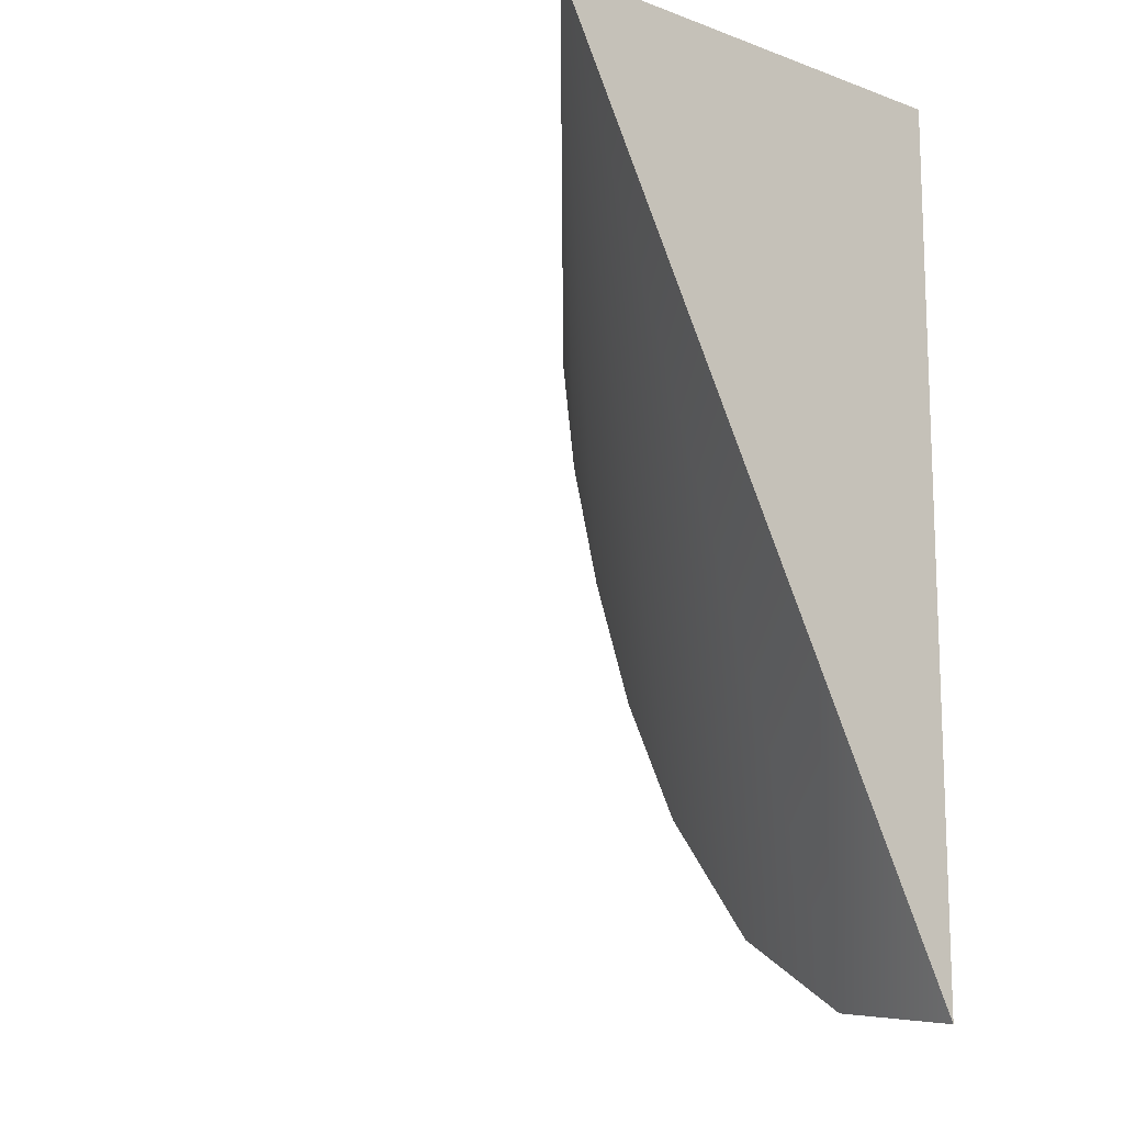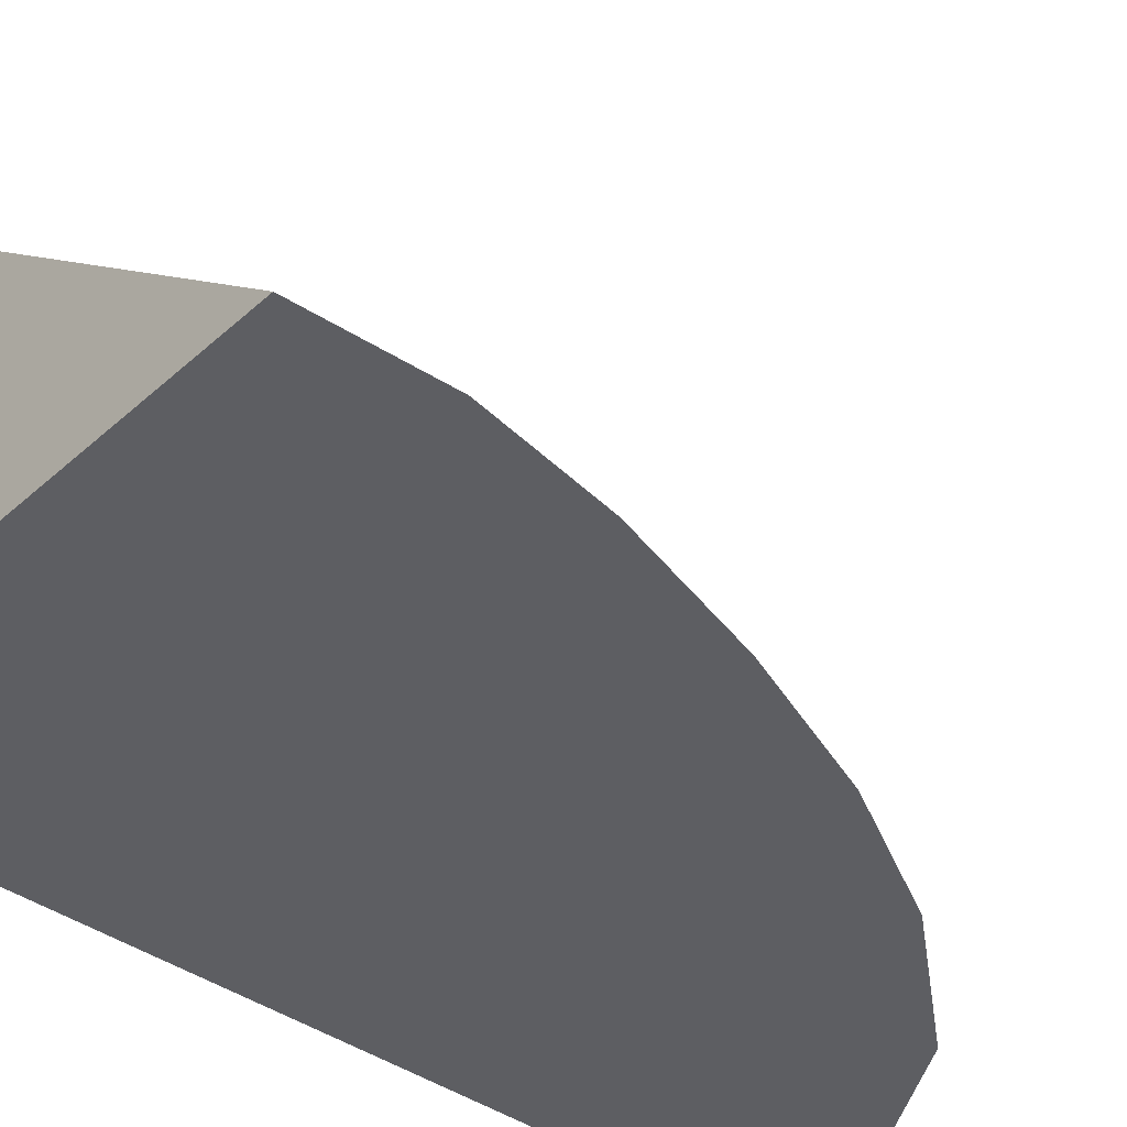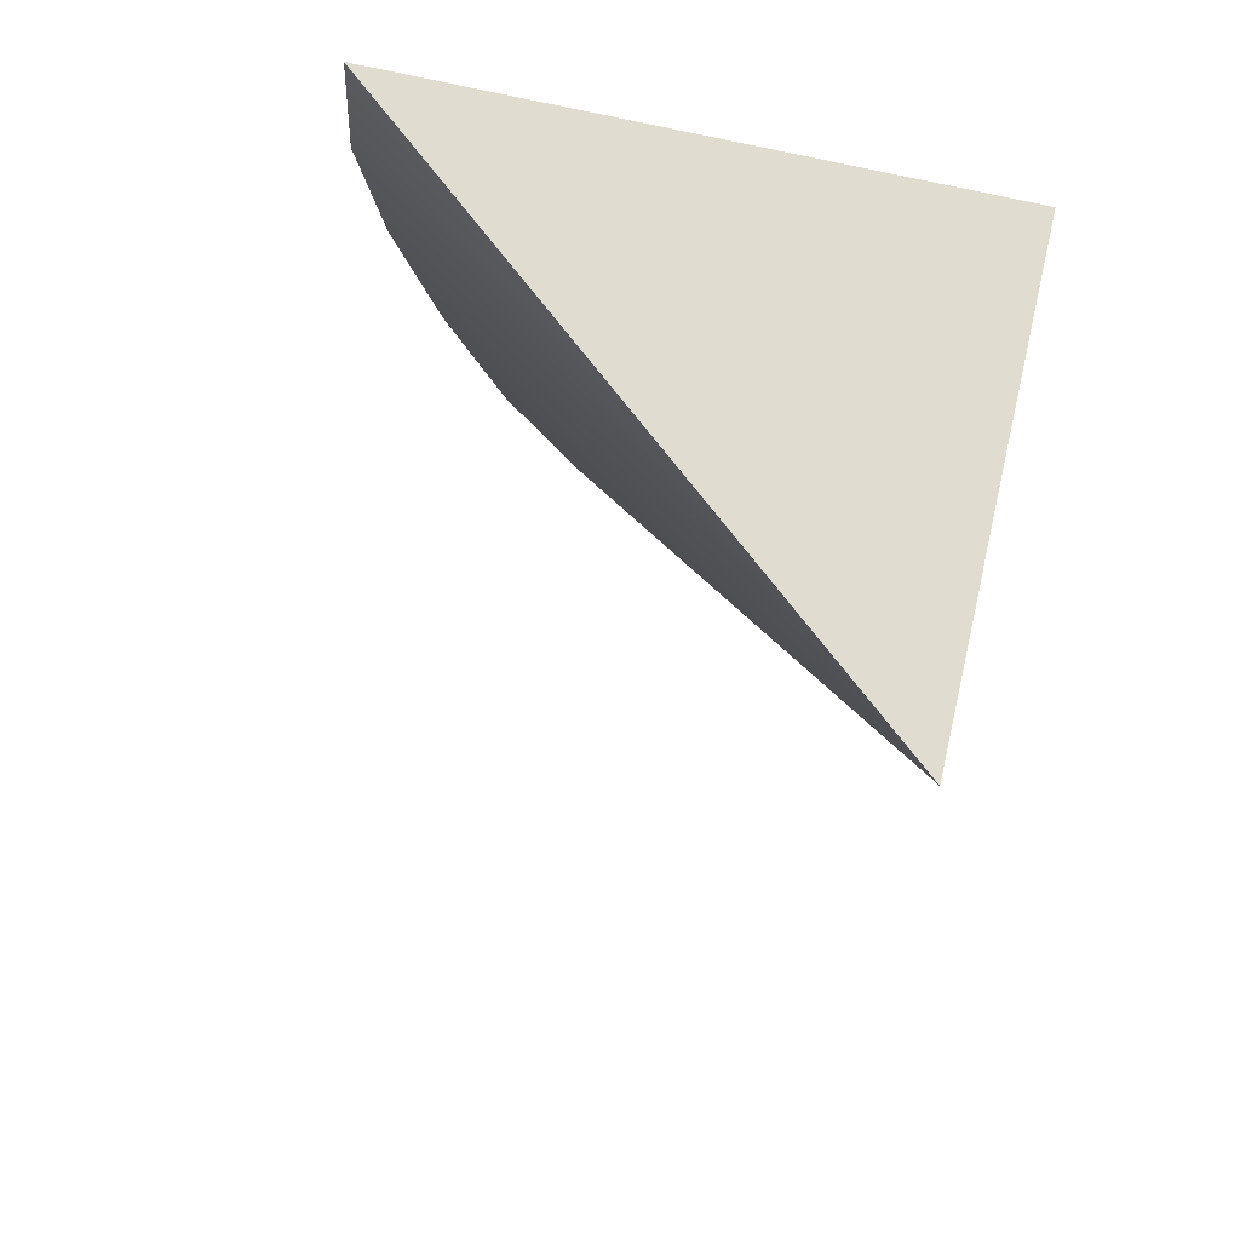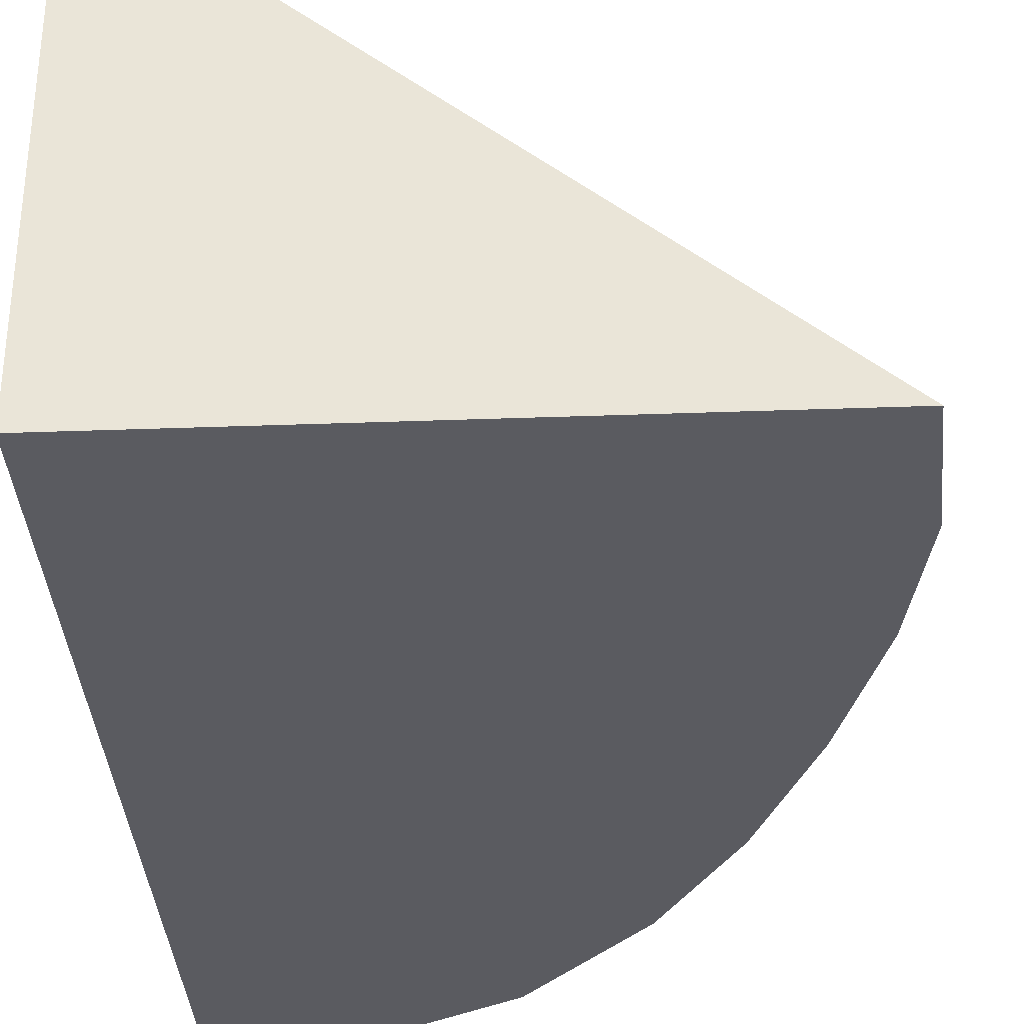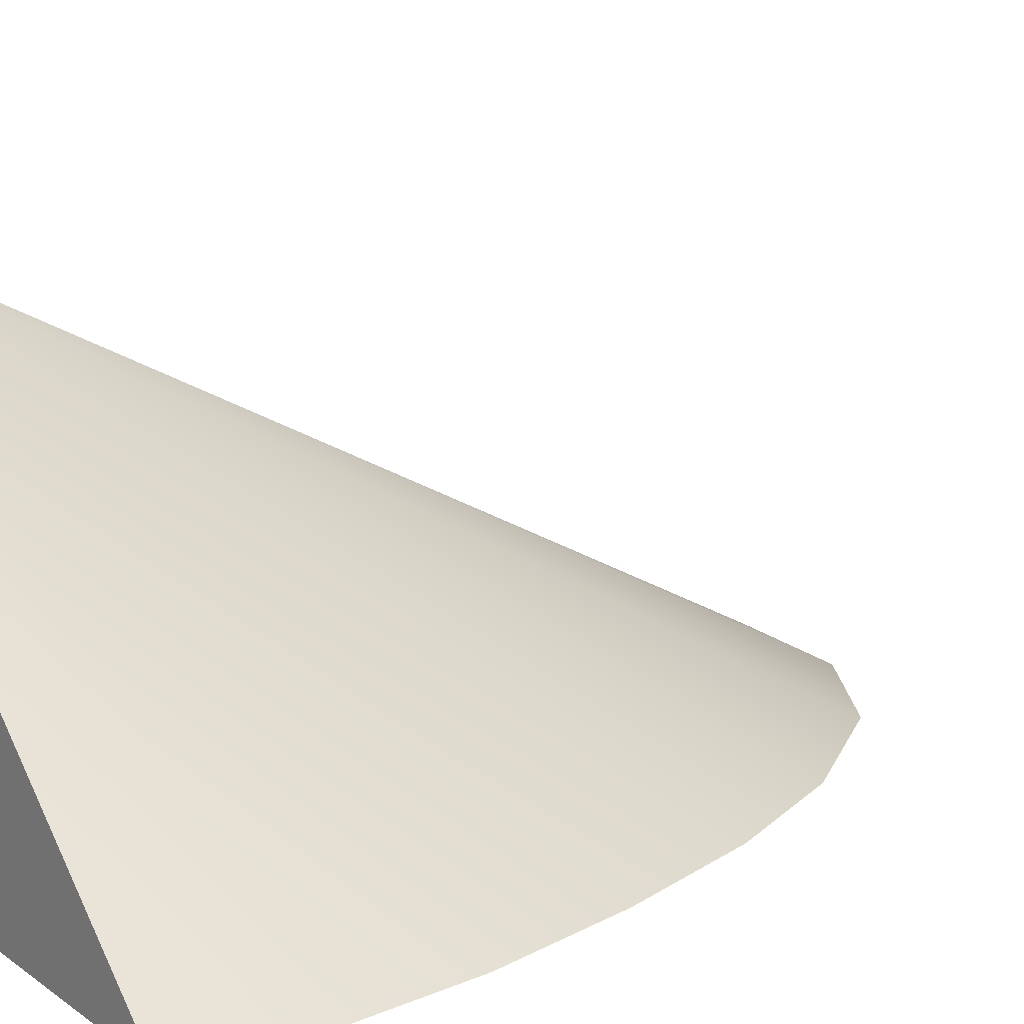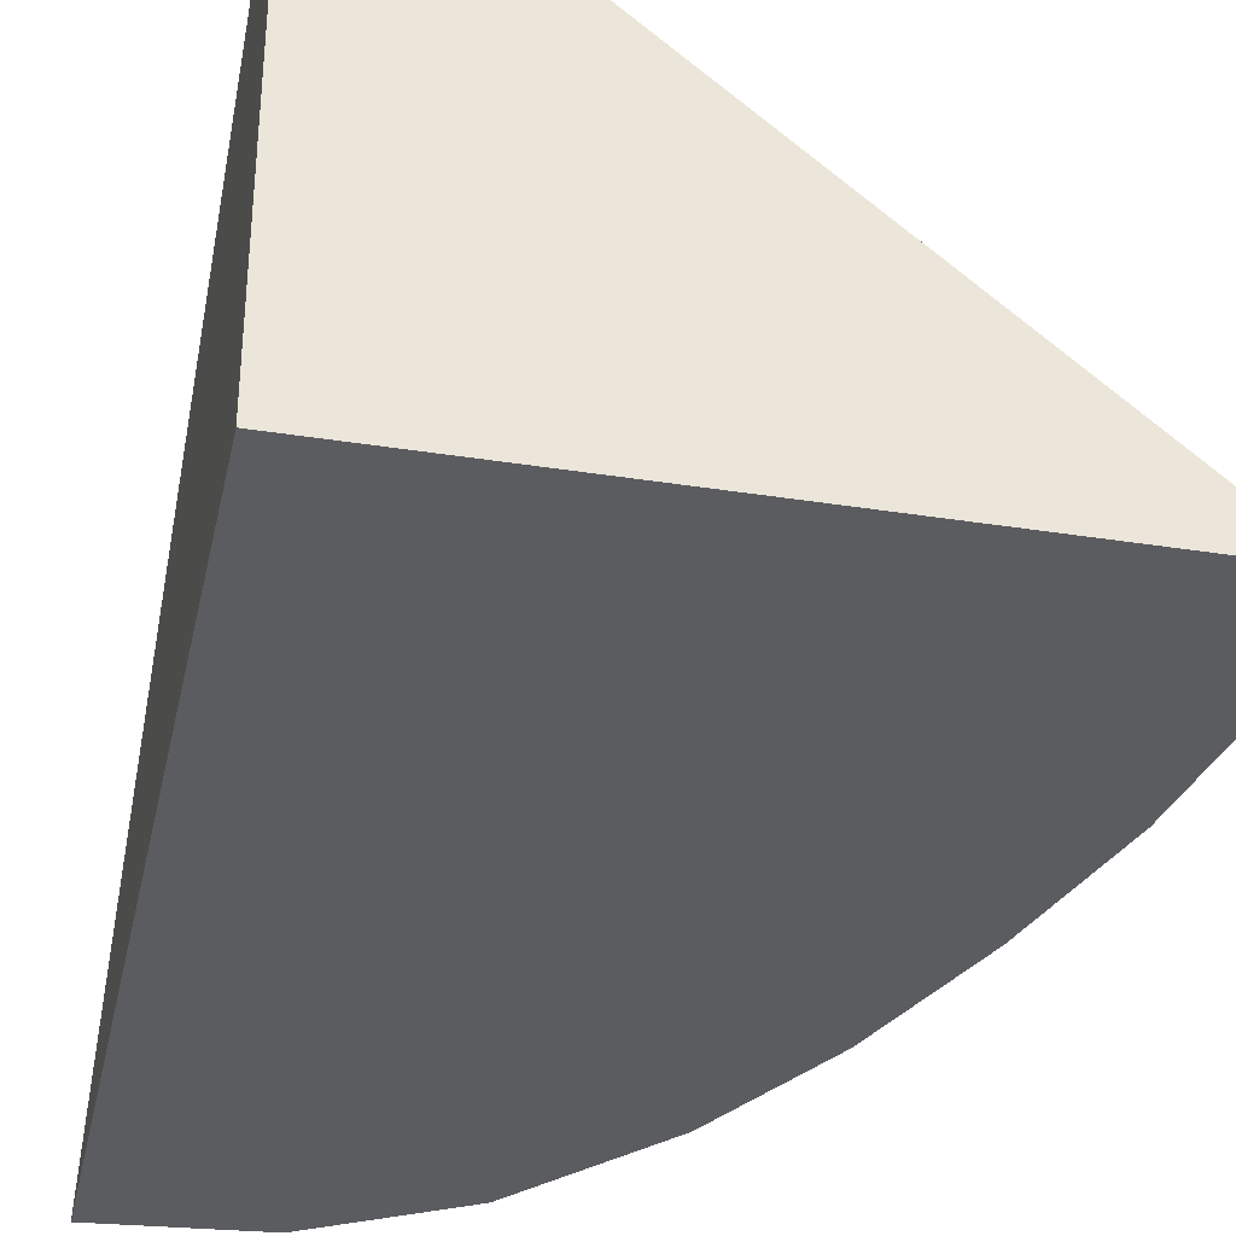
<metadata>
{"format":"obj","ext":"obj","renderer":"f3d","projection":"perspective","resolution":1024,"background":"white","views":[{"elev":-13.0,"azim":-129.4,"up":"+Z"},{"elev":-39.5,"azim":47.9,"up":"+Y"},{"elev":69.4,"azim":-166.7,"up":"+Z"},{"elev":-33.5,"azim":2.9,"up":"+Y"},{"elev":14.5,"azim":55.9,"up":"+Y"},{"elev":-34.4,"azim":-12.1,"up":"+Y"}]}
</metadata>
<code>
g COL_PB_Curved_Vinyl_Right_COL
v -3.025 2.506 4.847
v -3.025 -2.506 4.847
v -3.025 -2.506 -4.847
v -3.025 2.506 4.847
v -0.106 -2.506 -3.886
v 1.051 -2.506 -2.473
v -3.025 2.506 4.847
v 2.942 -2.506 4.847
v -3.025 -2.506 4.847
v -3.025 2.506 4.847
v -3.025 -2.506 -4.847
v -1.484 -2.506 -4.705
v -3.025 2.506 4.847
v -1.484 -2.506 -4.705
v -0.106 -2.506 -3.886
v -3.025 2.506 4.847
v 1.051 -2.506 -2.473
v 1.809 -2.506 -1.038
v -3.025 2.506 4.847
v 1.809 -2.506 -1.038
v 2.386 -2.506 0.5194
v -3.025 2.506 4.847
v 2.386 -2.506 0.5194
v 2.812 -2.506 2.077
v 3.025 -2.506 3.468
v -3.025 -2.506 4.847
v 2.942 -2.506 4.847
v 2.812 -2.506 2.077
v 2.386 -2.506 0.5194
v 1.809 -2.506 -1.038
v 1.051 -2.506 -2.473
v -0.106 -2.506 -3.886
v -1.484 -2.506 -4.705
v -3.025 -2.506 -4.847
v -3.025 2.506 4.847
v 3.025 -2.506 3.468
v 2.942 -2.506 4.847
v 2.812 -2.506 2.077
g COL_PB_Curved_Vinyl_Right_COL_0
f 3 2 1
f 6 5 4
f 9 8 7
f 12 11 10
f 15 14 13
f 18 17 16
f 21 20 19
f 24 23 22
f 27 26 25
f 25 26 28
f 28 26 29
f 29 26 30
f 30 26 31
f 31 26 32
f 26 33 32
f 34 33 26
f 37 36 35
f 36 38 35

</code>
